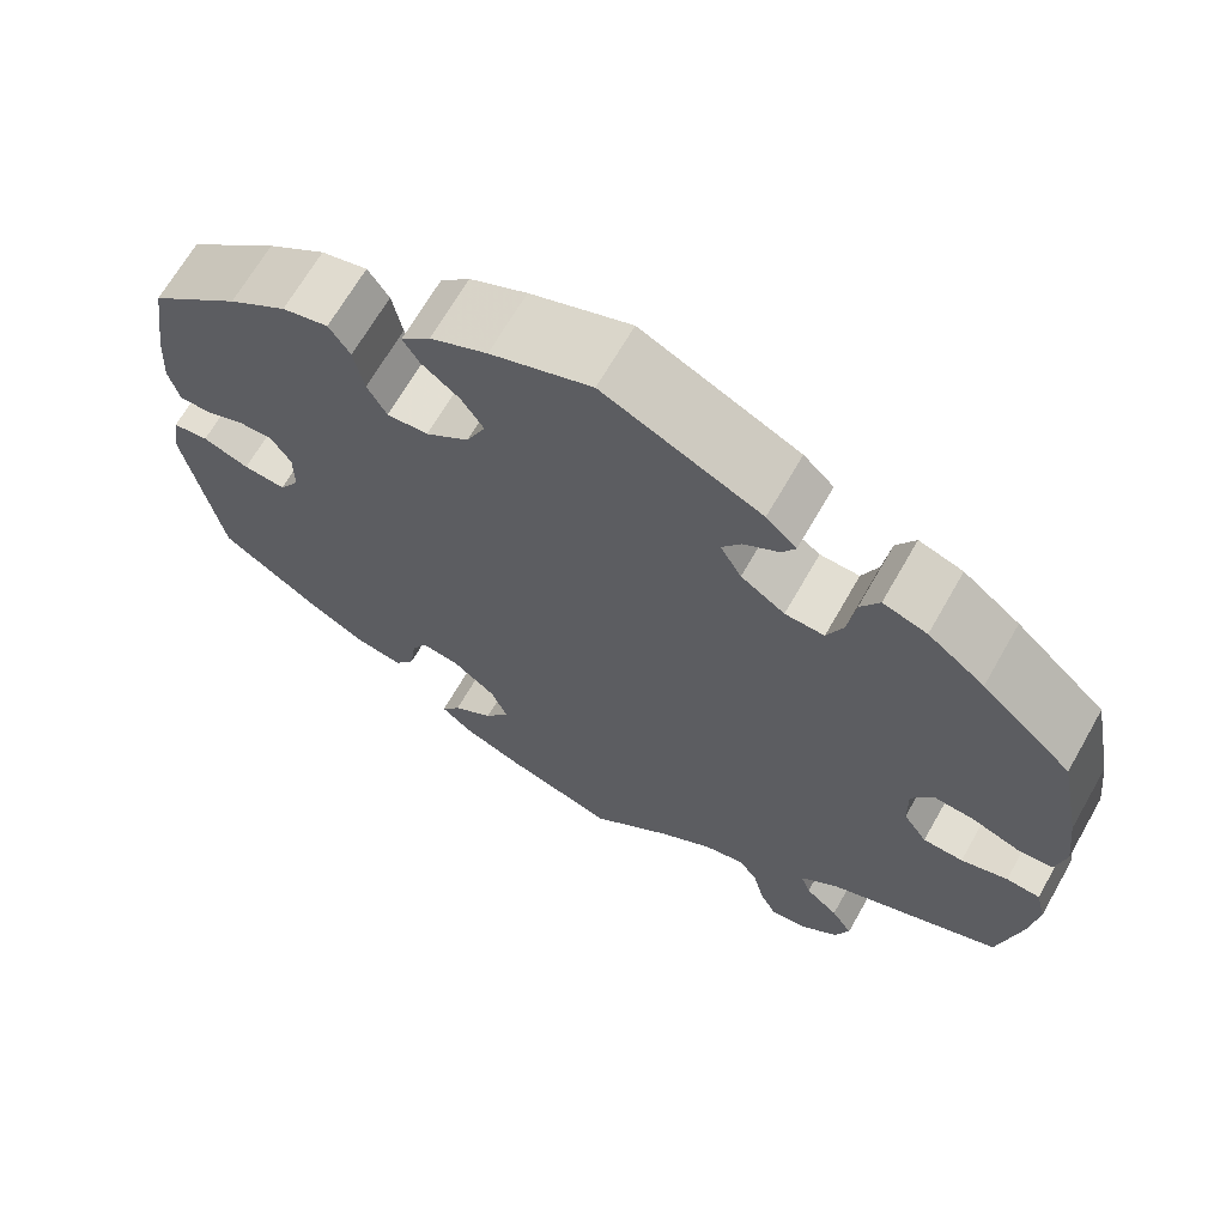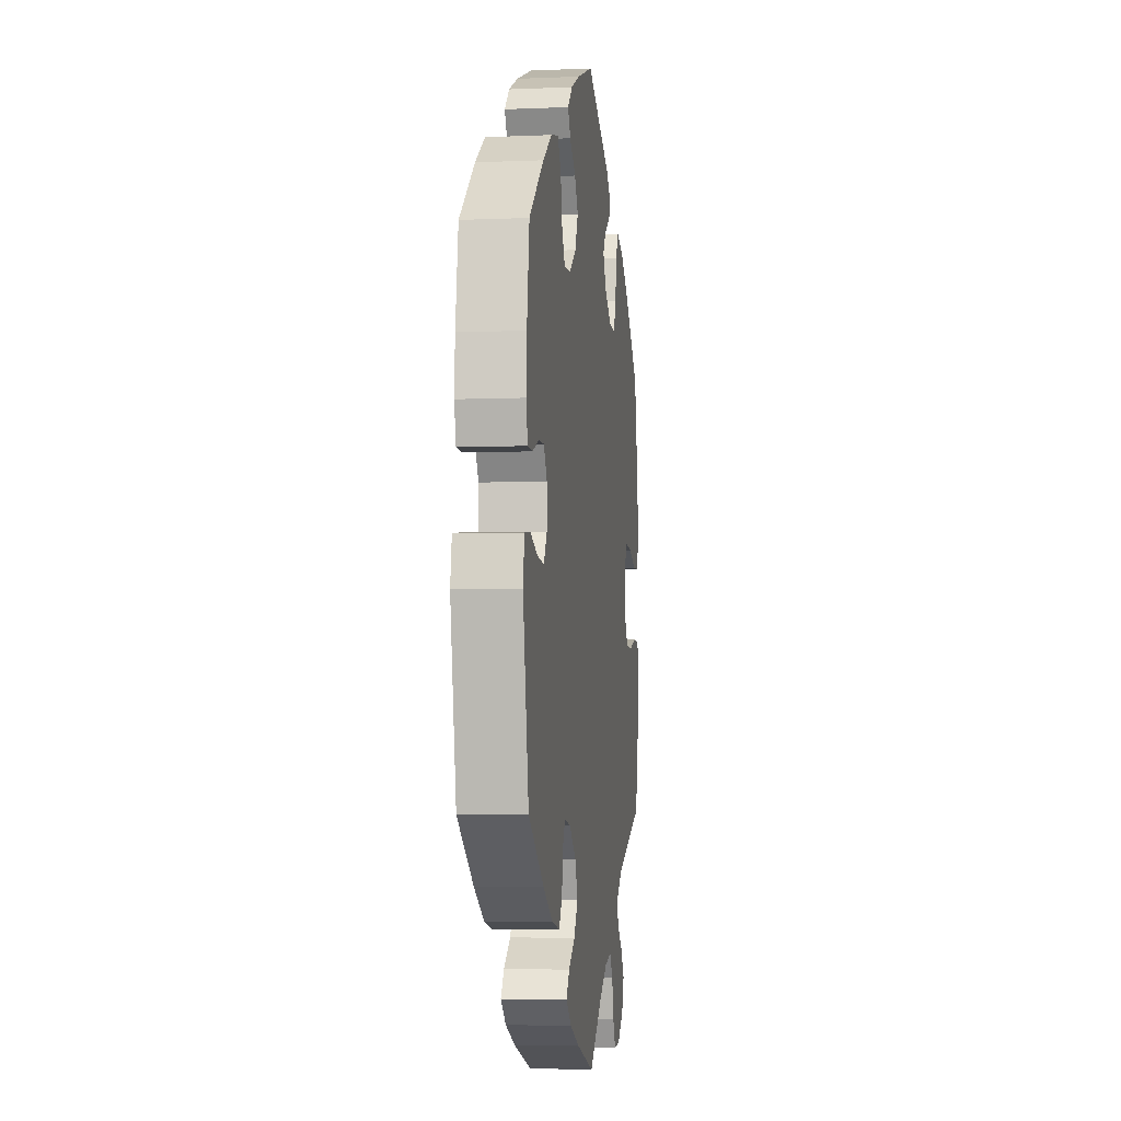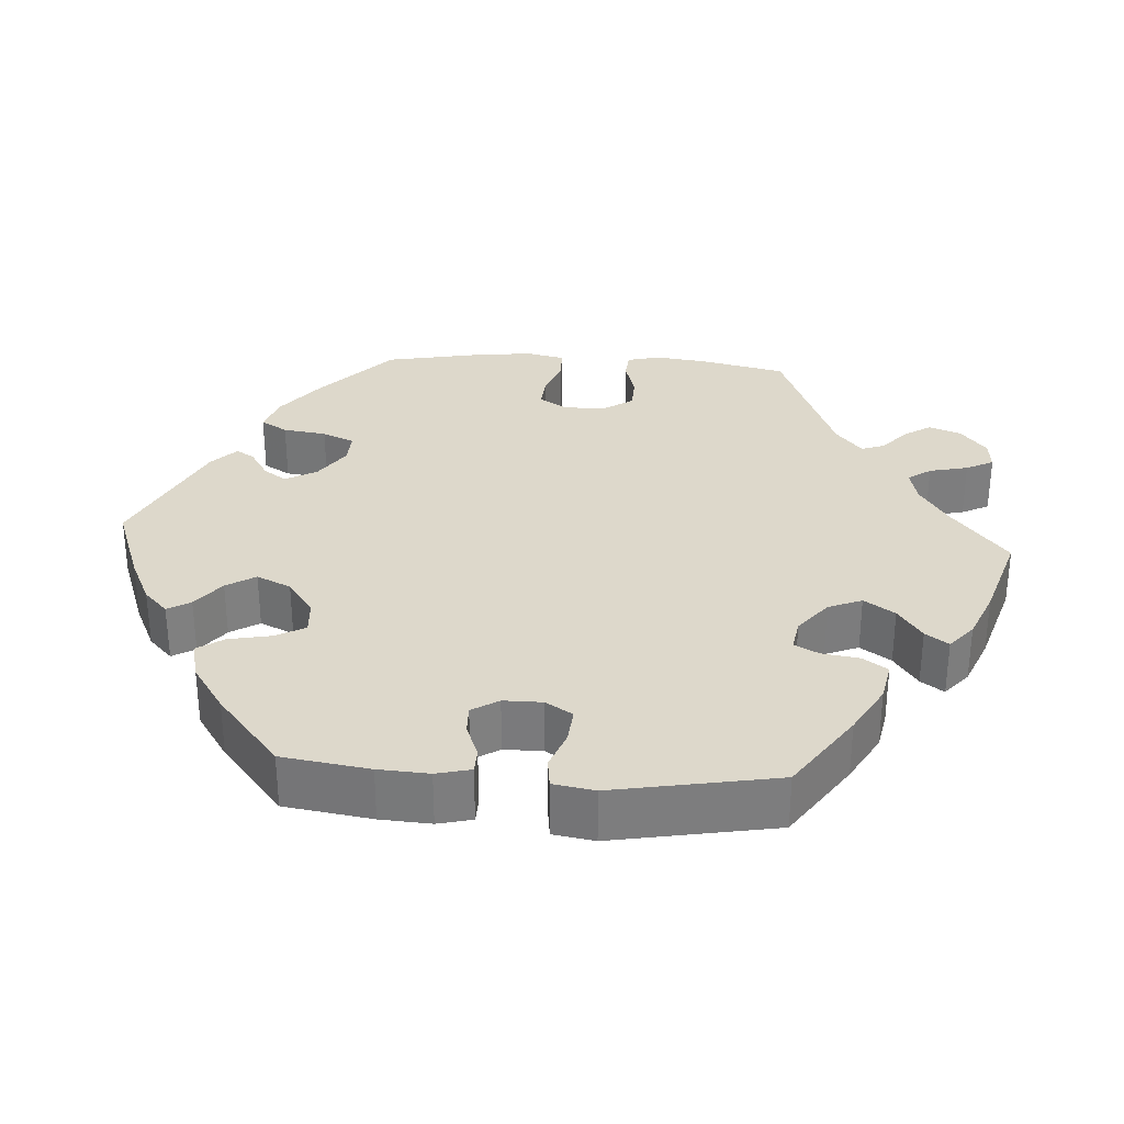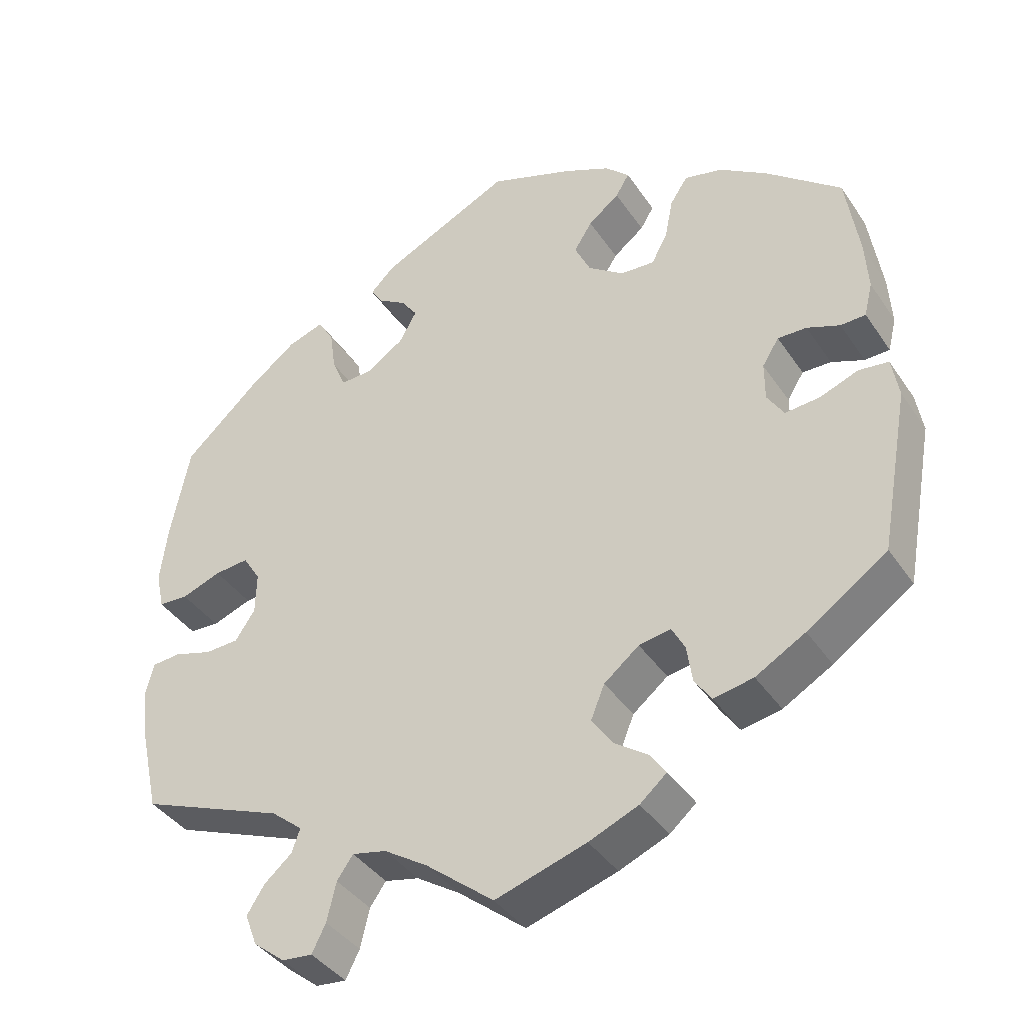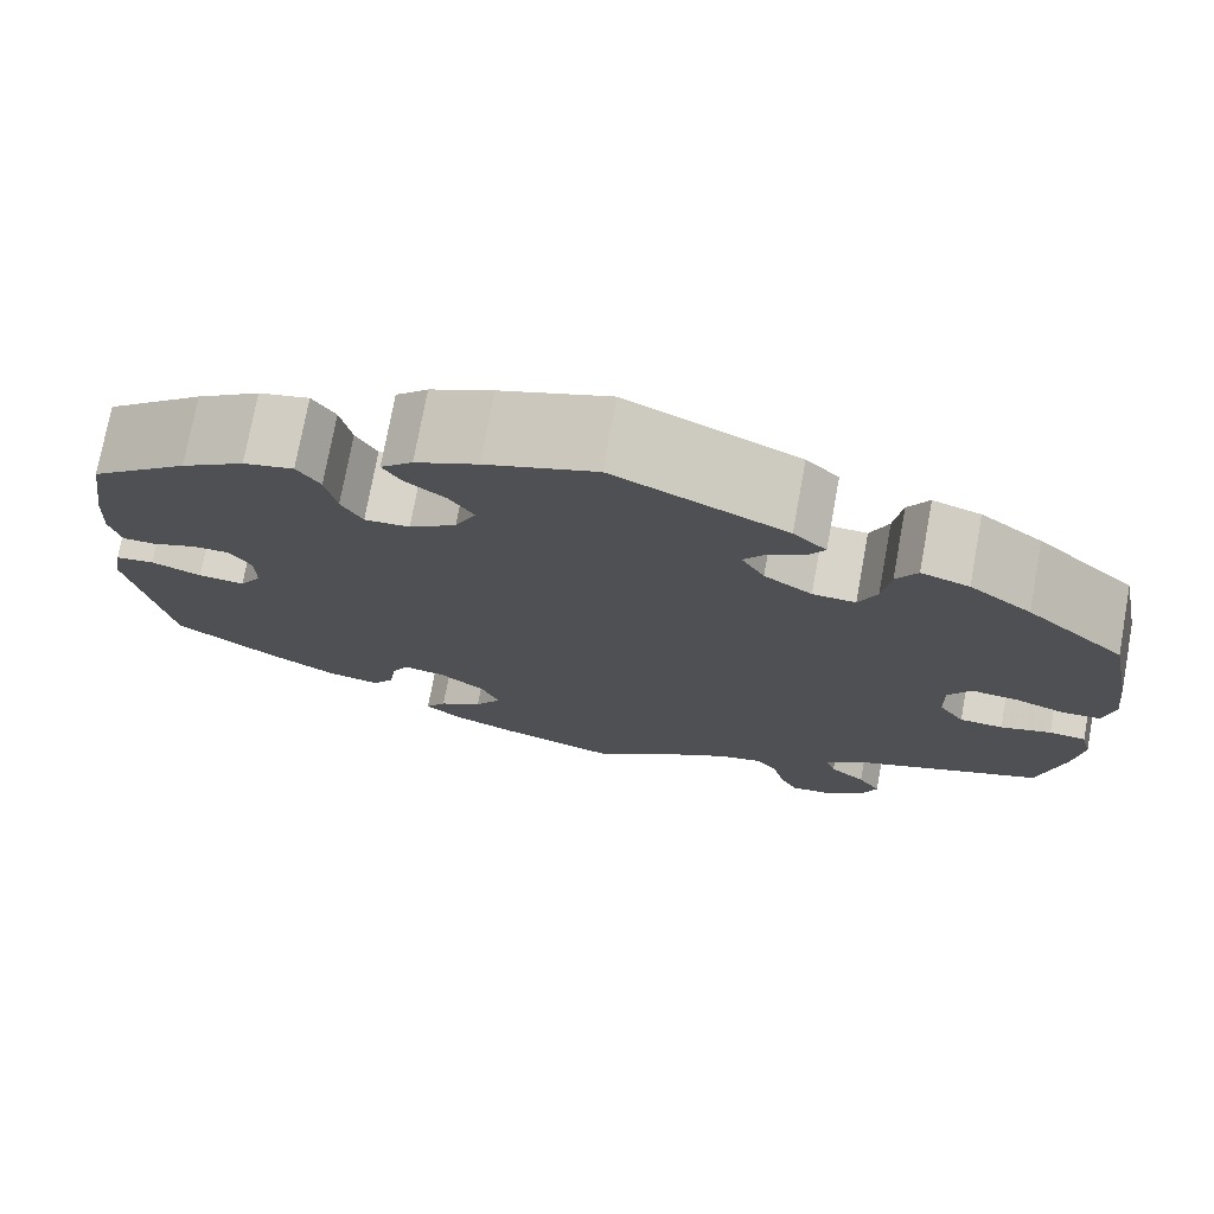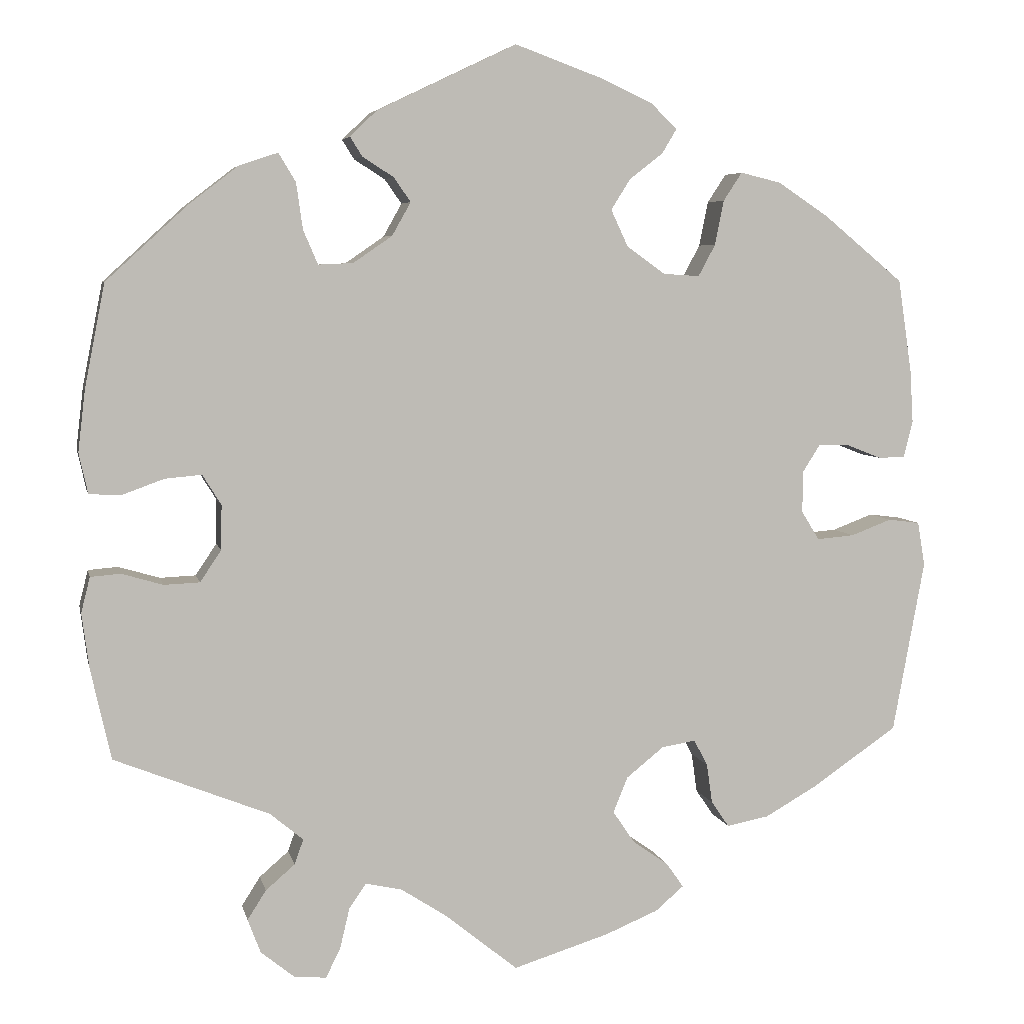
<metadata>
{"format":"obj","ext":"obj","renderer":"f3d","projection":"perspective","resolution":1024,"background":"white","views":[{"elev":67.2,"azim":-150.3,"up":"+Z"},{"elev":-5.2,"azim":97.5,"up":"+Z"},{"elev":31.3,"azim":93.8,"up":"+Y"},{"elev":-39.6,"azim":30.6,"up":"+Z"},{"elev":74.9,"azim":-169.6,"up":"+Z"},{"elev":5.6,"azim":-11.9,"up":"+Z"}]}
</metadata>
<code>
v 0.517 0.07 0.176
v 0.521 0.07 0.11
v 0.51 0.07 0.065
v 0.477 0.07 0.064
v 0.434 0.07 0.081
v 0.396 0.07 0.082
v 0.374 0.07 0.047
v 0.374 0.07 -0.004
v 0.396 0.07 -0.039
v 0.442 0.07 -0.035
v 0.492 0.07 -0.016
v 0.531 0.07 -0.021
v 0.54 0.07 -0.075
v 0.501 0.07 -0.288
v 0.396 0.07 -0.36
v 0.331 0.07 -0.397
v 0.279 0.07 -0.407
v 0.257 0.07 -0.375
v 0.25 0.07 -0.326
v 0.233 0.07 -0.294
v 0.191 0.07 -0.301
v 0.145 0.07 -0.338
v 0.127 0.07 -0.382
v 0.154 0.07 -0.422
v 0.198 0.07 -0.453
v 0.219 0.07 -0.483
v 0.184 0.07 -0.513
v 0.119 0.07 -0.54
v 0 0.07 -0.577
v -0.089 0.07 -0.505
v -0.146 0.07 -0.468
v -0.191 0.07 -0.458
v -0.212 0.07 -0.488
v -0.224 0.07 -0.539
v -0.242 0.07 -0.575
v -0.282 0.07 -0.571
v -0.323 0.07 -0.538
v -0.339 0.07 -0.496
v -0.316 0.07 -0.46
v -0.28 0.07 -0.429
v -0.269 0.07 -0.398
v -0.31 0.07 -0.364
v -0.501 0.07 -0.288
v -0.526 0.07 -0.176
v -0.535 0.07 -0.108
v -0.524 0.07 -0.064
v -0.487 0.07 -0.061
v -0.436 0.07 -0.076
v -0.392 0.07 -0.074
v -0.366 0.07 -0.035
v -0.365 0.07 0.02
v -0.388 0.07 0.057
v -0.433 0.07 0.053
v -0.485 0.07 0.034
v -0.524 0.07 0.036
v -0.535 0.07 0.086
v -0.526 0.07 0.162
v -0.501 0.07 0.289
v -0.402 0.07 0.38
v -0.34 0.07 0.428
v -0.292 0.07 0.444
v -0.271 0.07 0.409
v -0.263 0.07 0.352
v -0.245 0.07 0.31
v -0.202 0.07 0.312
v -0.154 0.07 0.345
v -0.131 0.07 0.386
v -0.152 0.07 0.416
v -0.19 0.07 0.44
v -0.205 0.07 0.464
v -0.172 0.07 0.496
v 0 0.07 0.578
v 0.11 0.07 0.538
v 0.172 0.07 0.509
v 0.204 0.07 0.478
v 0.186 0.07 0.448
v 0.145 0.07 0.416
v 0.121 0.07 0.378
v 0.142 0.07 0.333
v 0.189 0.07 0.299
v 0.234 0.07 0.296
v 0.255 0.07 0.335
v 0.266 0.07 0.39
v 0.289 0.07 0.425
v 0.339 0.07 0.413
v 0.402 0.07 0.371
v 0.5 0.07 0.29
v 0.517 0 0.176
v 0.521 0 0.11
v 0.51 0 0.065
v 0.477 0 0.064
v 0.434 0 0.081
v 0.396 0 0.082
v 0.374 0 0.047
v 0.374 0 -0.004
v 0.396 0 -0.039
v 0.442 0 -0.035
v 0.492 0 -0.016
v 0.531 0 -0.021
v 0.54 0 -0.075
v 0.501 0 -0.288
v 0.396 0 -0.36
v 0.331 0 -0.397
v 0.279 0 -0.407
v 0.257 0 -0.375
v 0.25 0 -0.326
v 0.233 0 -0.294
v 0.191 0 -0.301
v 0.145 0 -0.338
v 0.127 0 -0.382
v 0.154 0 -0.422
v 0.198 0 -0.453
v 0.219 0 -0.483
v 0.184 0 -0.513
v 0.119 0 -0.54
v 0 0 -0.577
v -0.089 0 -0.505
v -0.146 0 -0.468
v -0.191 0 -0.458
v -0.212 0 -0.488
v -0.224 0 -0.539
v -0.242 0 -0.575
v -0.282 0 -0.571
v -0.323 0 -0.538
v -0.339 0 -0.496
v -0.316 0 -0.46
v -0.28 0 -0.429
v -0.269 0 -0.398
v -0.31 0 -0.364
v -0.501 0 -0.288
v -0.526 0 -0.176
v -0.535 0 -0.108
v -0.524 0 -0.064
v -0.487 0 -0.061
v -0.436 0 -0.076
v -0.392 0 -0.074
v -0.366 0 -0.035
v -0.365 0 0.02
v -0.388 0 0.057
v -0.433 0 0.053
v -0.485 0 0.034
v -0.524 0 0.036
v -0.535 0 0.086
v -0.526 0 0.162
v -0.501 0 0.289
v -0.402 0 0.38
v -0.34 0 0.428
v -0.292 0 0.444
v -0.271 0 0.409
v -0.263 0 0.352
v -0.245 0 0.31
v -0.202 0 0.312
v -0.154 0 0.345
v -0.131 0 0.386
v -0.152 0 0.416
v -0.19 0 0.44
v -0.205 0 0.464
v -0.172 0 0.496
v 0 0 0.578
v 0.11 0 0.538
v 0.172 0 0.509
v 0.204 0 0.478
v 0.186 0 0.448
v 0.145 0 0.416
v 0.121 0 0.378
v 0.142 0 0.333
v 0.189 0 0.299
v 0.234 0 0.296
v 0.255 0 0.335
v 0.266 0 0.39
v 0.289 0 0.425
v 0.339 0 0.413
v 0.402 0 0.371
v 0.5 0 0.29
f 82 83 84 85
f 81 82 85 86
f 74 75 76 77
f 74 77 78
f 73 74 78
f 72 73 78
f 71 72 78 79
f 68 69 70 71
f 67 68 71 79
f 60 61 62 63
f 60 63 64
f 59 60 64
f 58 59 64
f 57 58 64 65
f 53 54 55 56
f 52 53 56 57
f 45 46 47 48
f 45 48 49
f 42 43 44 45
f 41 42 45 49
f 37 38 39 40
f 35 36 37 40
f 33 34 35 40
f 32 33 40 41
f 31 32 41 49
f 27 28 29 30
f 24 25 26 27
f 23 24 27 30
f 22 23 30 31
f 16 17 18 19
f 16 19 20
f 15 16 20
f 14 15 20
f 13 14 20
f 10 11 12 13
f 9 10 13 20
f 8 9 20 21
f 2 3 4 5
f 2 5 6
f 1 2 6
f 81 86 87 1
f 66 67 79 80
f 65 66 80
f 52 57 65 80
f 51 52 80 81
f 50 51 81 1
f 7 8 21 22
f 7 22 31 49
f 49 50 1 6
f 6 7 49
f 172 171 170 169
f 173 172 169 168
f 164 163 162 161
f 165 164 161
f 165 161 160
f 165 160 159
f 166 165 159 158
f 158 157 156 155
f 166 158 155 154
f 150 149 148 147
f 151 150 147
f 151 147 146
f 151 146 145
f 152 151 145 144
f 143 142 141 140
f 144 143 140 139
f 135 134 133 132
f 136 135 132
f 132 131 130 129
f 136 132 129 128
f 127 126 125 124
f 127 124 123 122
f 127 122 121 120
f 128 127 120 119
f 136 128 119 118
f 117 116 115 114
f 114 113 112 111
f 117 114 111 110
f 118 117 110 109
f 106 105 104 103
f 107 106 103
f 107 103 102
f 107 102 101
f 107 101 100
f 100 99 98 97
f 107 100 97 96
f 108 107 96 95
f 92 91 90 89
f 93 92 89
f 93 89 88
f 88 174 173 168
f 167 166 154 153
f 167 153 152
f 167 152 144 139
f 168 167 139 138
f 88 168 138 137
f 109 108 95 94
f 136 118 109 94
f 93 88 137 136
f 136 94 93
f 1 88 89 2
f 2 89 90 3
f 3 90 91 4
f 4 91 92 5
f 5 92 93 6
f 6 93 94 7
f 7 94 95 8
f 8 95 96 9
f 9 96 97 10
f 10 97 98 11
f 11 98 99 12
f 12 99 100 13
f 13 100 101 14
f 14 101 102 15
f 15 102 103 16
f 16 103 104 17
f 17 104 105 18
f 18 105 106 19
f 19 106 107 20
f 20 107 108 21
f 21 108 109 22
f 22 109 110 23
f 23 110 111 24
f 24 111 112 25
f 25 112 113 26
f 26 113 114 27
f 27 114 115 28
f 28 115 116 29
f 29 116 117 30
f 30 117 118 31
f 31 118 119 32
f 32 119 120 33
f 33 120 121 34
f 34 121 122 35
f 35 122 123 36
f 36 123 124 37
f 37 124 125 38
f 38 125 126 39
f 39 126 127 40
f 40 127 128 41
f 41 128 129 42
f 42 129 130 43
f 43 130 131 44
f 44 131 132 45
f 45 132 133 46
f 46 133 134 47
f 47 134 135 48
f 48 135 136 49
f 49 136 137 50
f 50 137 138 51
f 51 138 139 52
f 52 139 140 53
f 53 140 141 54
f 54 141 142 55
f 55 142 143 56
f 56 143 144 57
f 57 144 145 58
f 58 145 146 59
f 59 146 147 60
f 60 147 148 61
f 61 148 149 62
f 62 149 150 63
f 63 150 151 64
f 64 151 152 65
f 65 152 153 66
f 66 153 154 67
f 67 154 155 68
f 68 155 156 69
f 69 156 157 70
f 70 157 158 71
f 71 158 159 72
f 72 159 160 73
f 73 160 161 74
f 74 161 162 75
f 75 162 163 76
f 76 163 164 77
f 77 164 165 78
f 78 165 166 79
f 79 166 167 80
f 80 167 168 81
f 81 168 169 82
f 82 169 170 83
f 83 170 171 84
f 84 171 172 85
f 85 172 173 86
f 86 173 174 87
f 87 174 88 1

</code>
